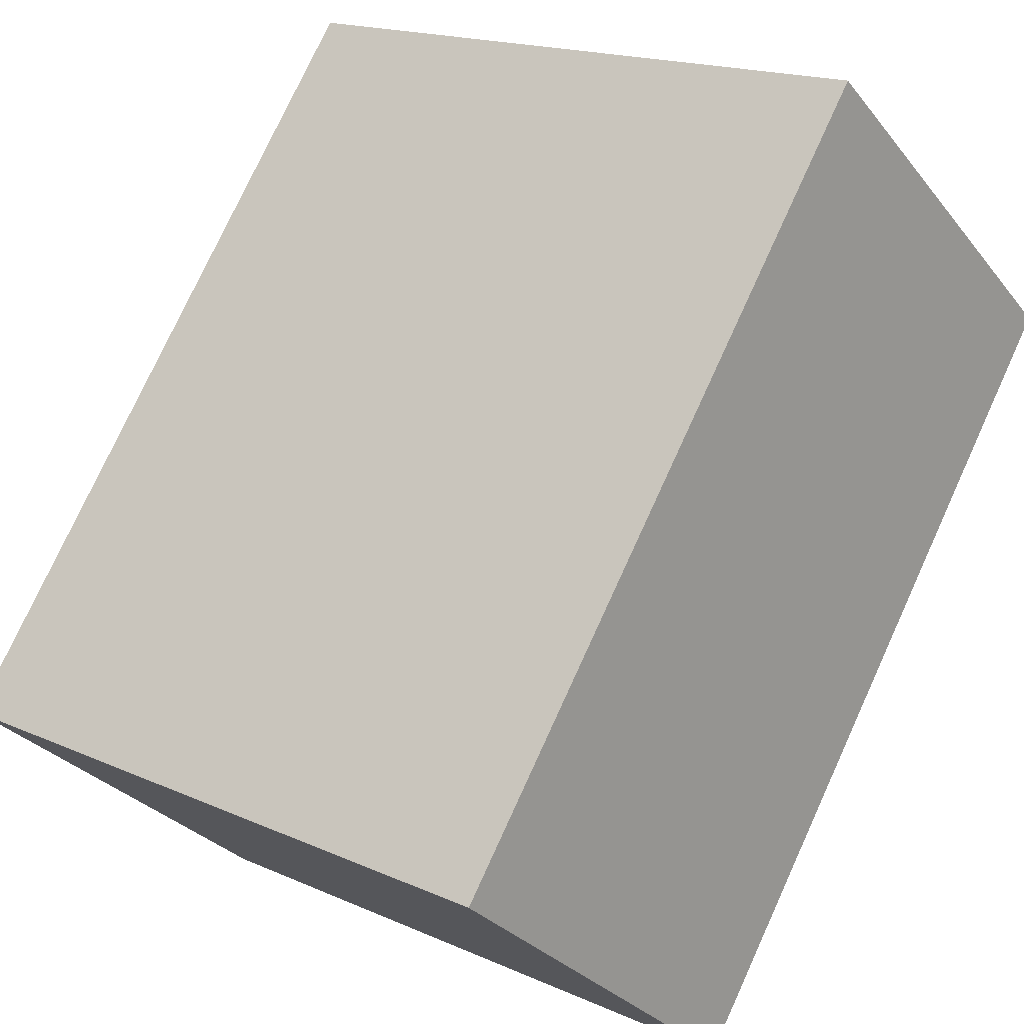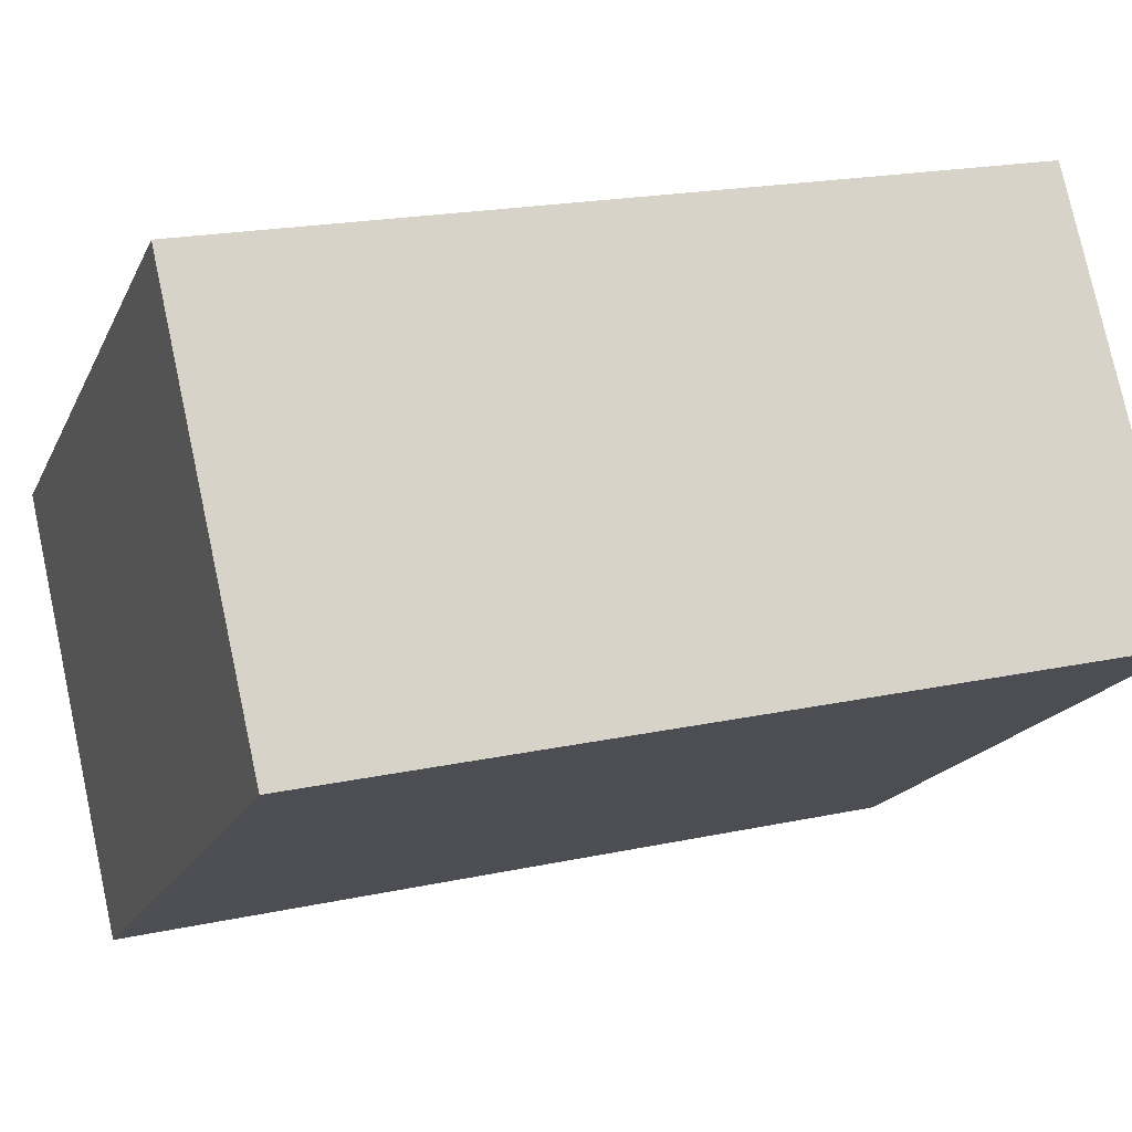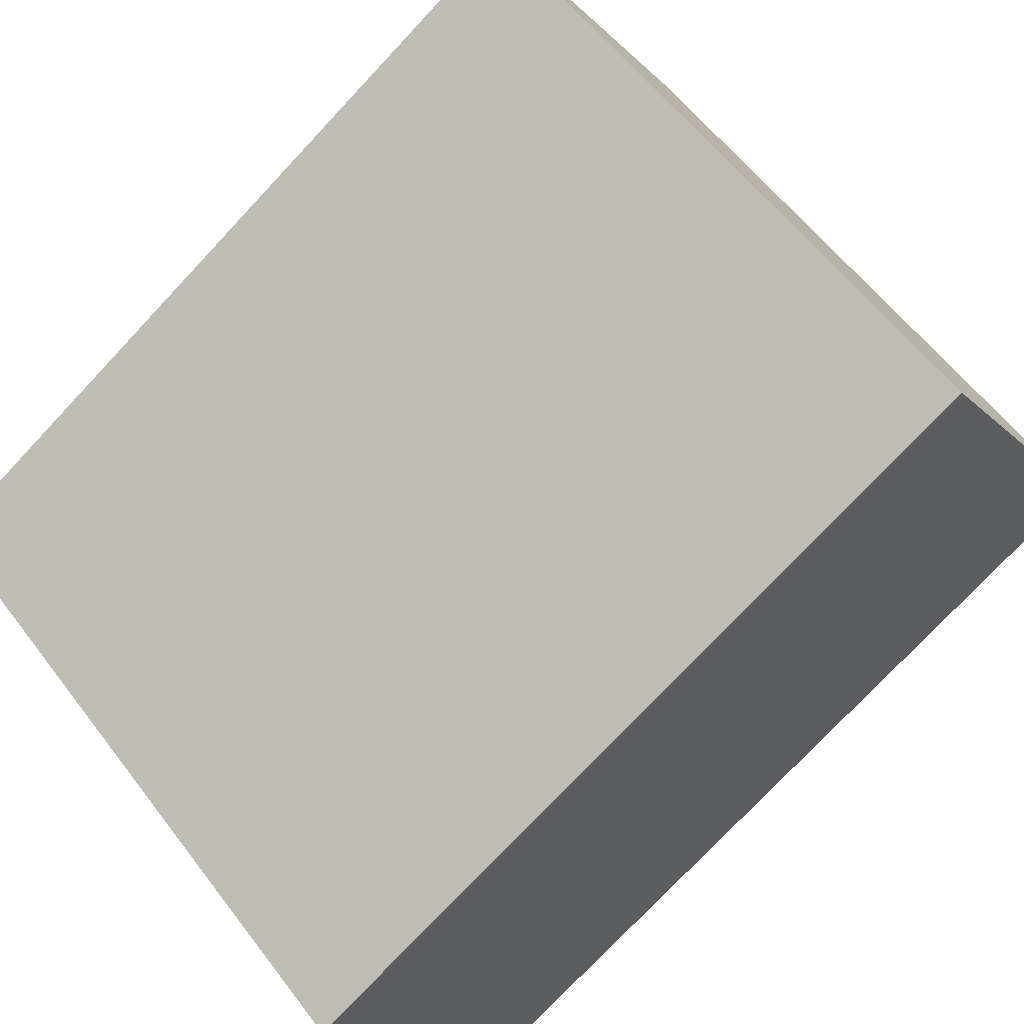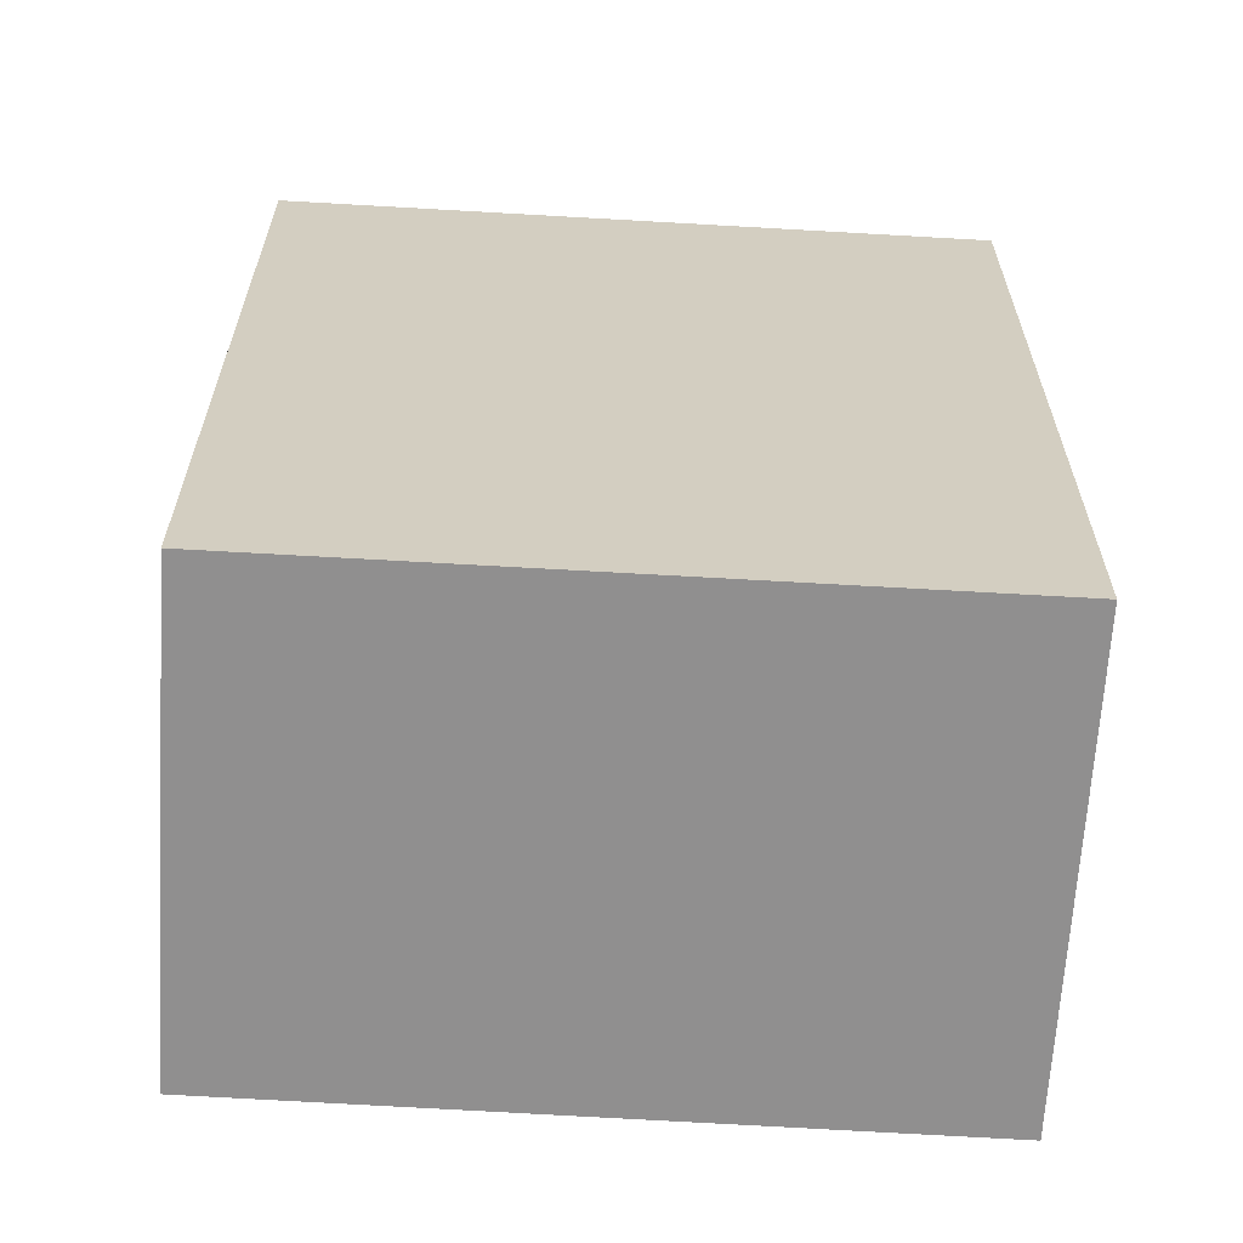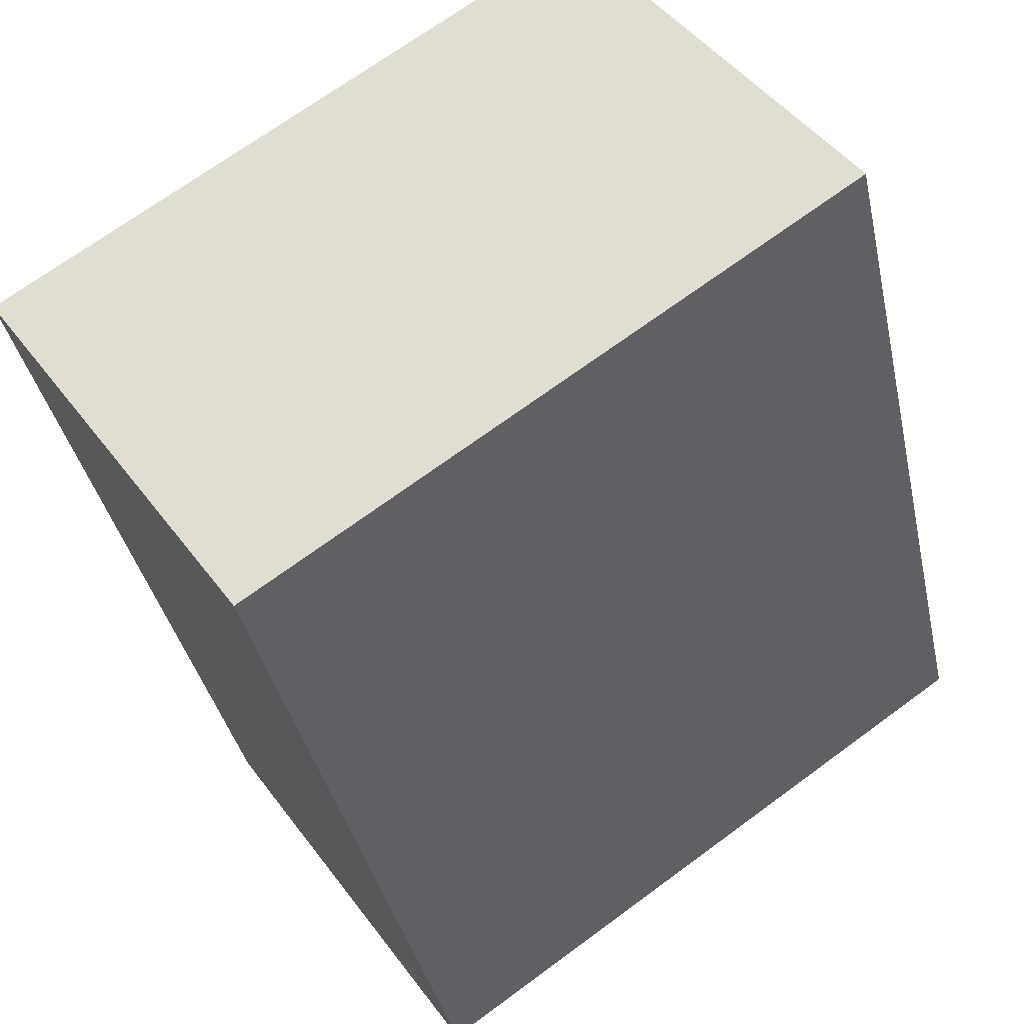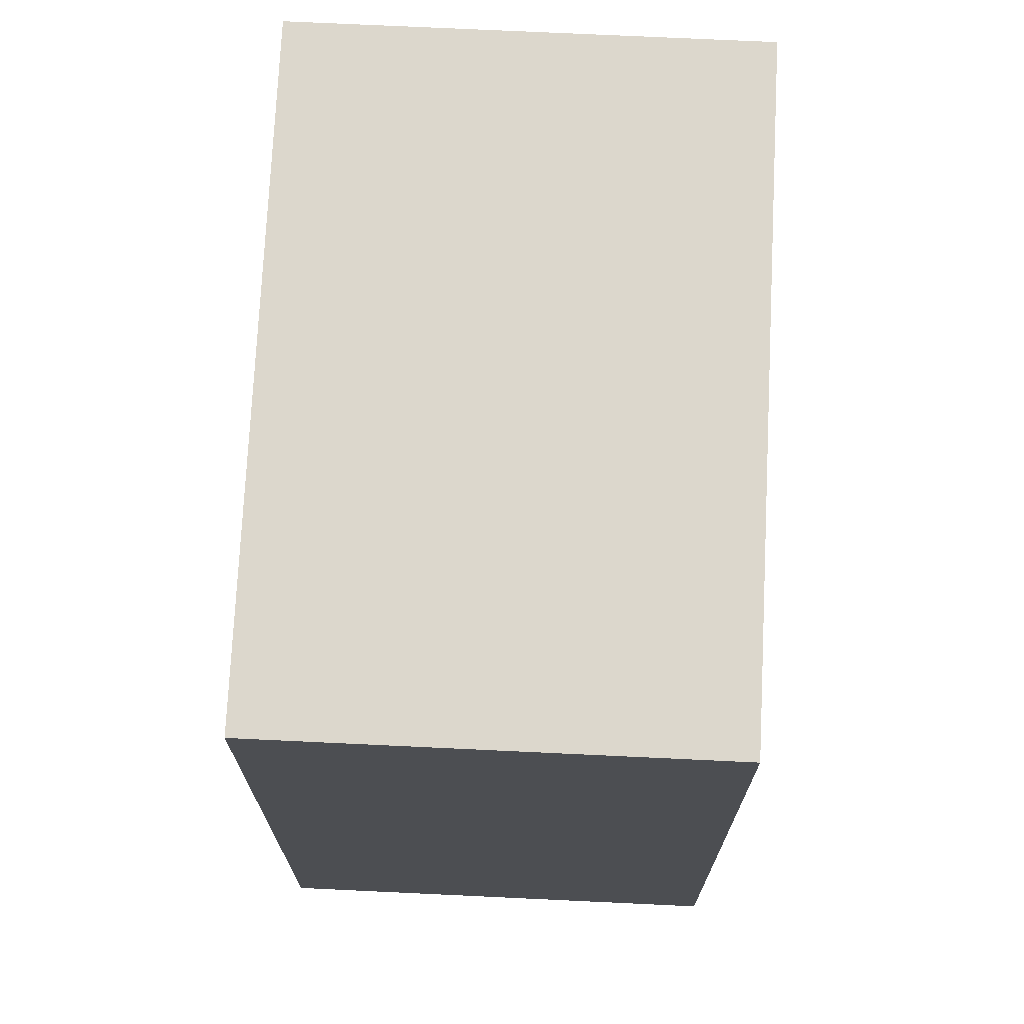
<metadata>
{"format":"obj","ext":"obj","renderer":"f3d","projection":"perspective","resolution":1024,"background":"white","views":[{"elev":76.2,"azim":24.6,"up":"+Z"},{"elev":19.6,"azim":68.0,"up":"+Z"},{"elev":-76.1,"azim":136.8,"up":"+Z"},{"elev":-65.4,"azim":141.9,"up":"+Y"},{"elev":-36.9,"azim":11.9,"up":"+Z"},{"elev":73.0,"azim":58.2,"up":"+Y"}]}
</metadata>
<code>
v  10.5 27.67 -11.23
v  18.54 27.67 12.75
v  27.11 27.67 0.281
v  8.957 27.67 -12.3
v  8.616 27.67 -12.54
v  8.957 27.67 6.159
v  0 27.67 1.694e-15
v  18.54 -7.807e-16 12.75
v  27.11 -1.721e-17 0.281
v  8.957 7.535e-16 -12.3
v  8.616 7.679e-16 -12.54
v  10.5 6.878e-16 -11.23
v  0 0 0
v  8.957 -3.771e-16 6.159
g defaultobject
f 1 2 3
f 2 1 4
f 2 4 5
f 2 5 6
f 6 5 7
f 8 3 2
f 3 8 9
f 9 1 3
f 1 9 4
f 4 9 5
f 5 9 10
f 5 10 11
f 10 9 12
f 11 7 5
f 7 11 13
f 6 8 2
f 8 6 7
f 8 7 14
f 14 7 13
f 10 13 11
f 13 10 12
f 13 12 9
f 13 9 14
f 14 9 8

</code>
